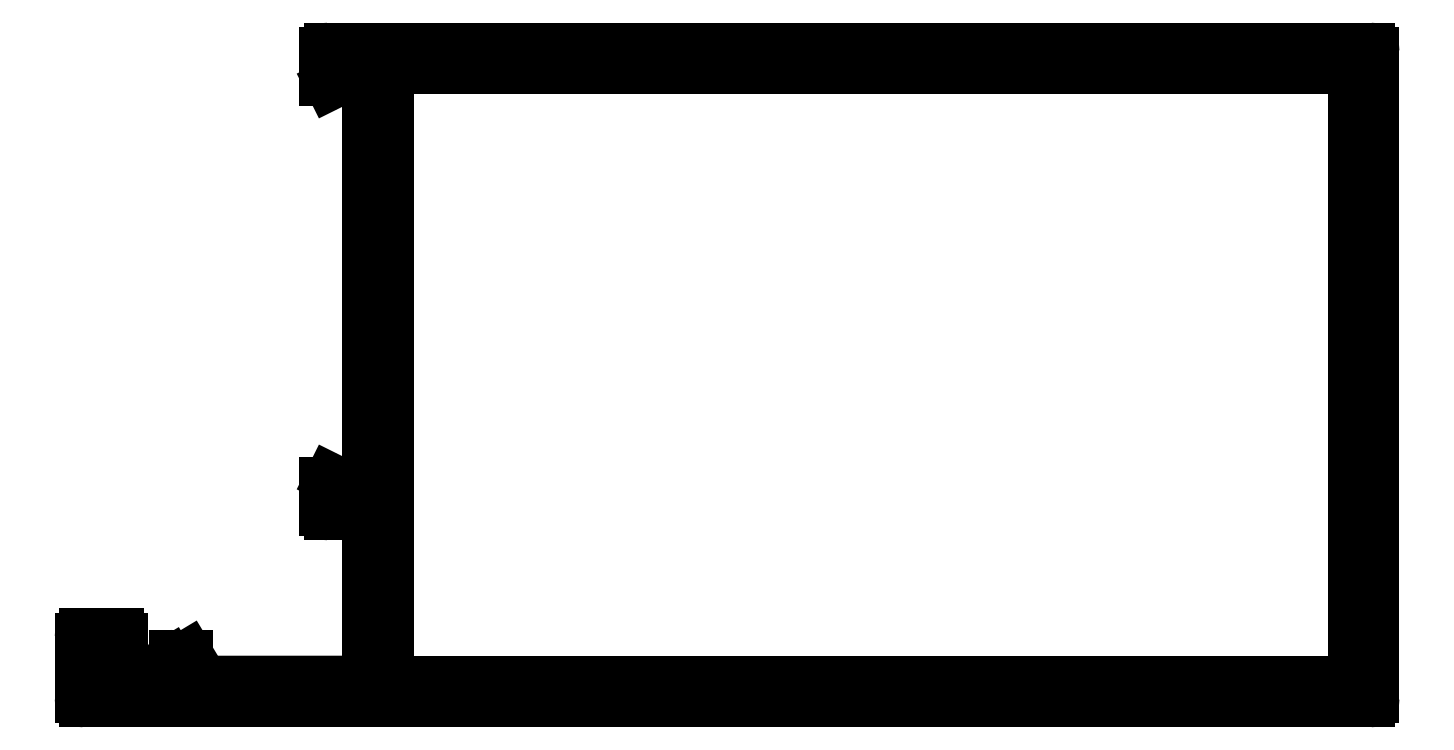
<metadata>
{"format":"dxf","ext":"dxf","renderer":"ezdxf+matplotlib","layout":"modelspace","background":"white","min_lineweight":24,"dpi":150}
</metadata>
<code>
0
SECTION
2
ENTITIES
0
LINE
8
ANA
10
716.1
20
685.7
30
0
11
716.1
21
730.6
31
0
0
ARC
8
ANA
10
715.8
20
730.6
30
0
40
0.3
50
0
51
90
0
ARC
8
ANA
10
715.8
20
685.7
30
0
40
0.3
50
270
51
0
0
LINE
8
ANA
10
715.8
20
730.9
30
0
11
643.4
21
730.9
31
0
0
LINE
8
ANA
10
626.4
20
685.4
30
0
11
715.8
21
685.4
31
0
0
ARC
8
ANA
10
643.4
20
730.6
30
0
40
0.3
50
90
51
180
0
ARC
8
ANA
10
626.4
20
685.7
30
0
40
0.3
50
180
51
270
0
LINE
8
ANA
10
643.1
20
730.6
30
0
11
643.1
21
728.6
31
0
0
LINE
8
ANA
10
626.1
20
689.9
30
0
11
626.1
21
685.7
31
0
0
ARC
8
ANA
10
643.4
20
728.6
30
0
40
0.3
50
180
51
291.8
0
ARC
8
ANA
10
626.4
20
689.9
30
0
40
0.3
50
90
51
180
0
LINE
8
ANA
10
643.5
20
728.3
30
0
11
646.1
21
729.6
31
0
0
LINE
8
ANA
10
628.8
20
690.2
30
0
11
626.4
21
690.2
31
0
0
LINE
8
ANA
10
646.1
20
729.6
30
0
11
646.1
21
699.7
31
0
0
ARC
8
ANA
10
628.8
20
689.9
30
0
40
0.3
50
0
51
90
0
LINE
8
ANA
10
646.1
20
699.7
30
0
11
643.5
21
701
31
0
0
LINE
8
ANA
10
629.1
20
689.2
30
0
11
629.1
21
689.9
31
0
0
ARC
8
ANA
10
643.4
20
700.7
30
0
40
0.3
50
68.2
51
180
0
ARC
8
ANA
10
628.8
20
689.2
30
0
40
0.3
50
270
51
0
0
LINE
8
ANA
10
643.1
20
700.7
30
0
11
643.1
21
698.7
31
0
0
LINE
8
ANA
10
627.4
20
688.9
30
0
11
628.8
21
688.9
31
0
0
ARC
8
ANA
10
643.4
20
698.7
30
0
40
0.3
50
180
51
270
0
LINE
8
ANA
10
627.4
20
686.7
30
0
11
627.4
21
688.9
31
0
0
LINE
8
ANA
10
643.4
20
698.4
30
0
11
646.1
21
698.4
31
0
0
LINE
8
ANA
10
633.4
20
686.7
30
0
11
627.4
21
686.7
31
0
0
LINE
8
ANA
10
646.1
20
698.4
30
0
11
646.1
21
686.9
31
0
0
LINE
8
ANA
10
632.4
20
688.3
30
0
11
633.4
21
686.7
31
0
0
LINE
8
ANA
10
646.1
20
686.9
30
0
11
634.7
21
686.9
31
0
0
ARC
8
ANA
10
632.7
20
688.4
30
0
40
0.3
50
90
51
211
0
LINE
8
ANA
10
634.7
20
686.9
30
0
11
633.7
21
688.7
31
0
0
LINE
8
ANA
10
633.7
20
688.7
30
0
11
632.7
21
688.7
31
0
0
LINE
8
ANA
10
714.6
20
686.9
30
0
11
714.6
21
729.4
31
0
0
LINE
8
ANA
10
714.6
20
729.4
30
0
11
647.6
21
729.4
31
0
0
LINE
8
ANA
10
647.6
20
686.9
30
0
11
714.6
21
686.9
31
0
0
LINE
8
ANA
10
647.6
20
729.4
30
0
11
647.6
21
686.9
31
0
0
ENDSEC
0
EOF

</code>
